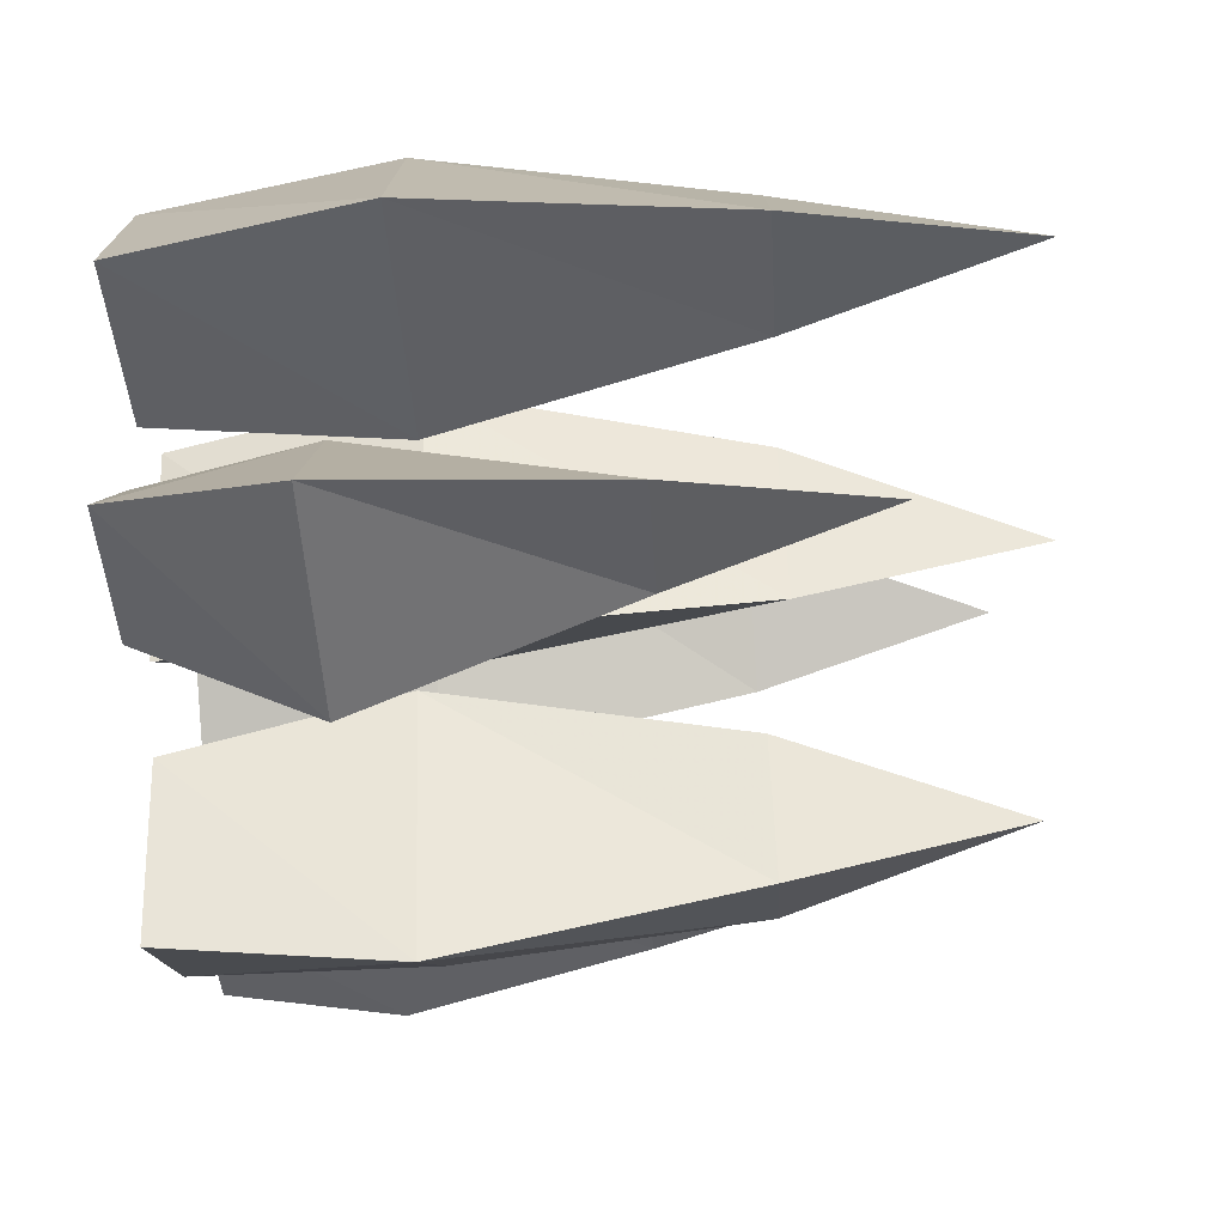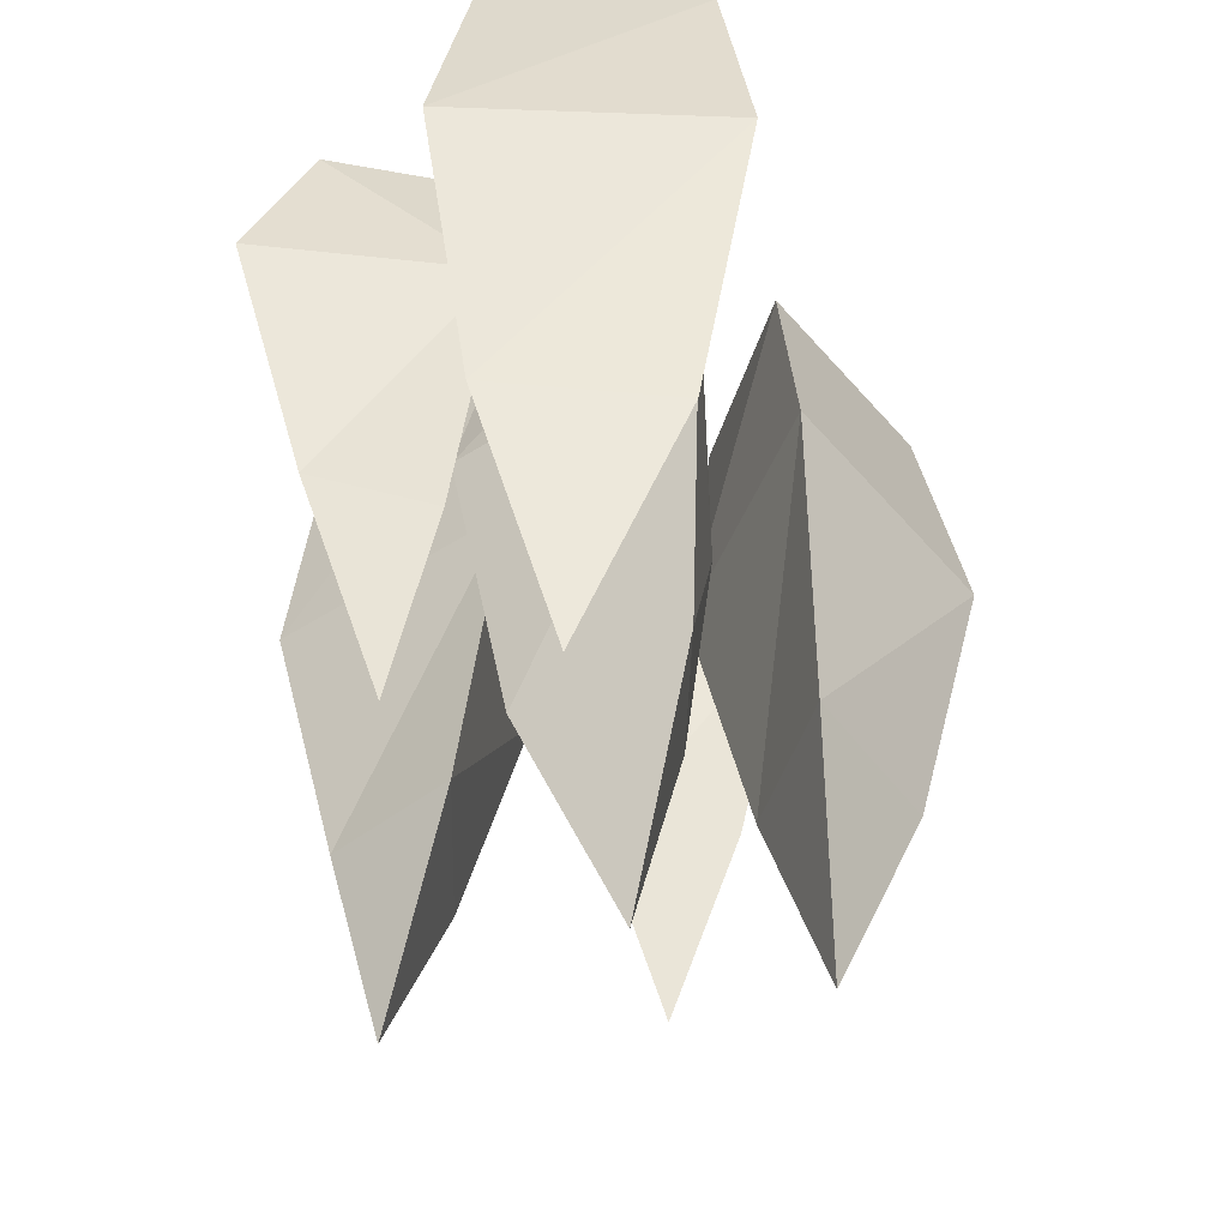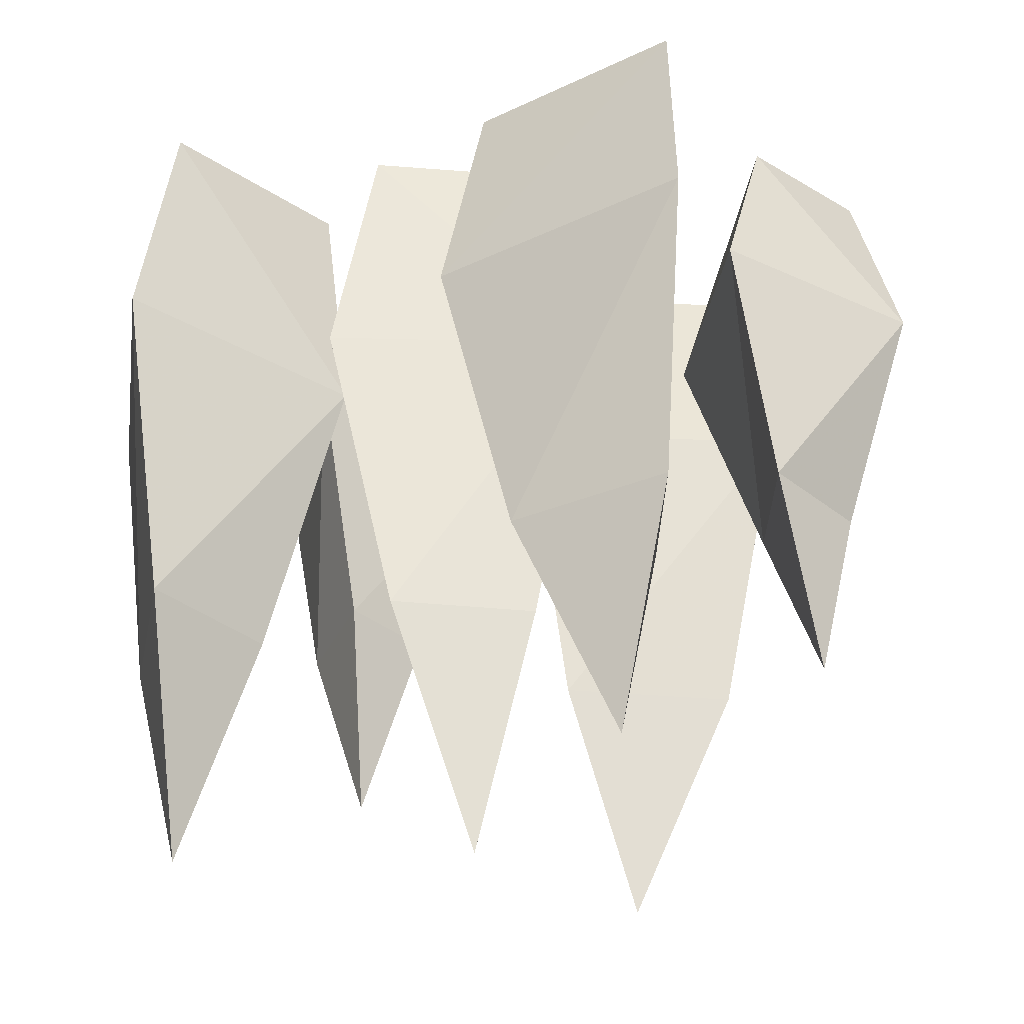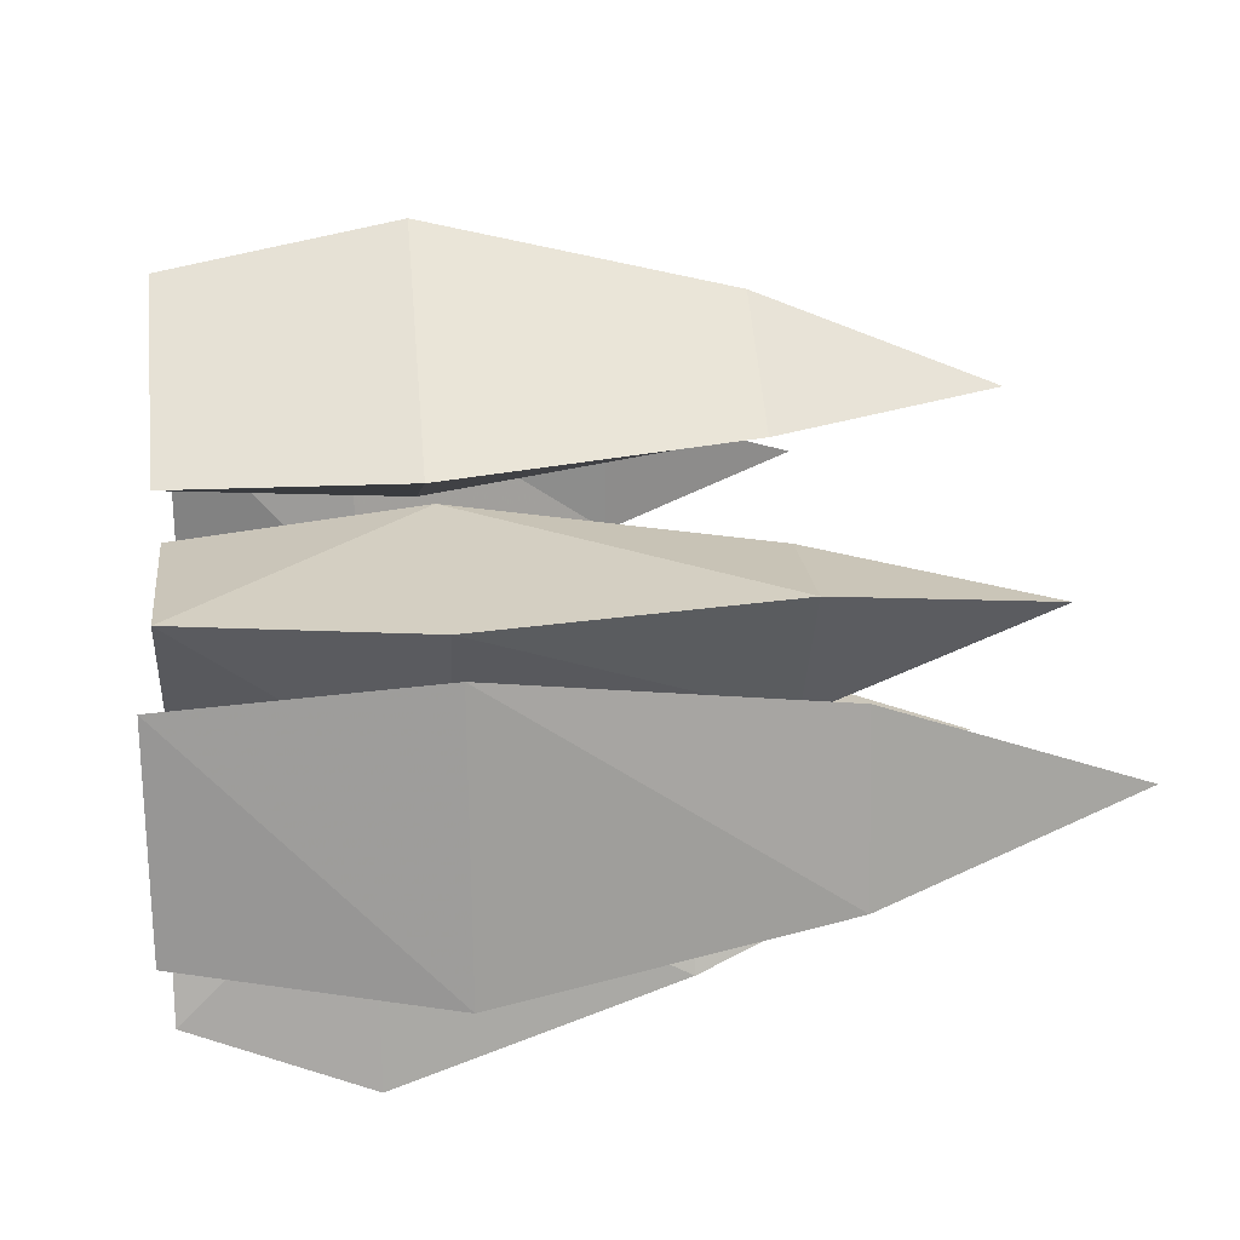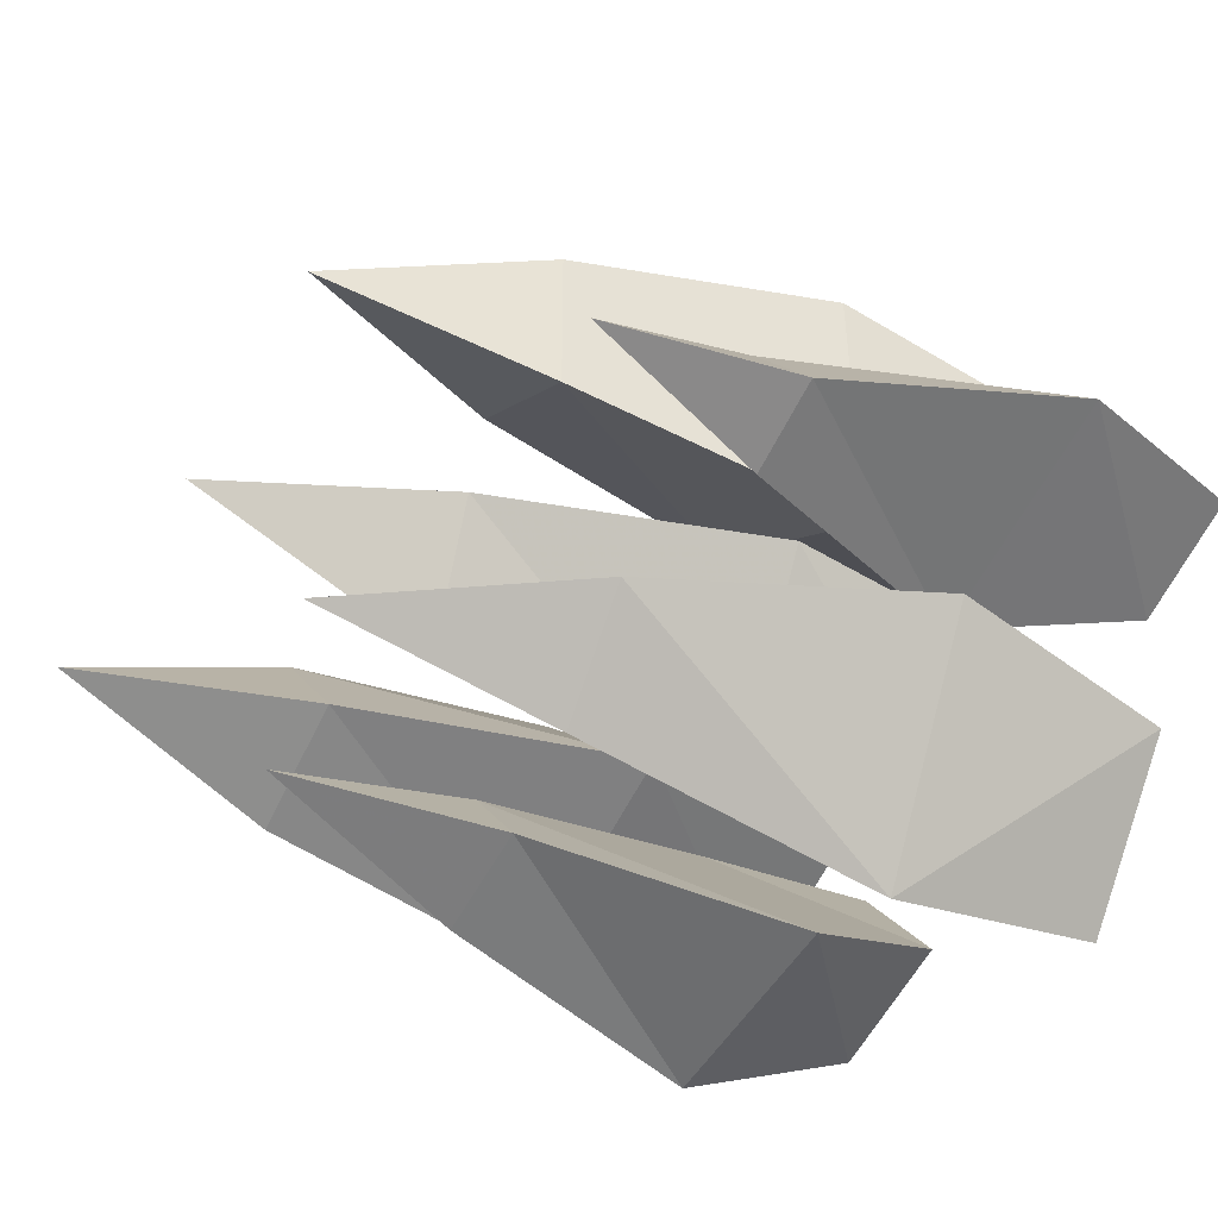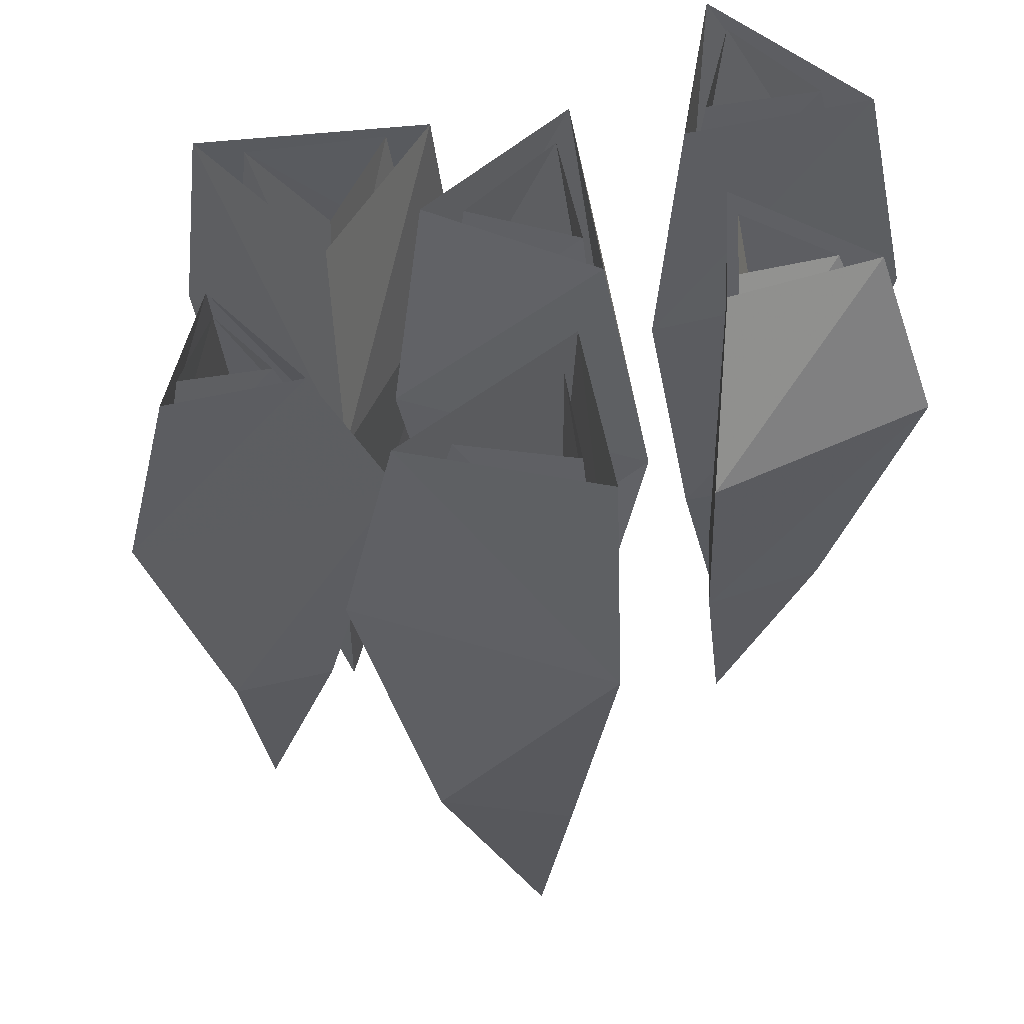
<metadata>
{"format":"obj","ext":"obj","renderer":"f3d","projection":"perspective","resolution":1024,"background":"white","views":[{"elev":-68.4,"azim":-86.0,"up":"+Z"},{"elev":-48.4,"azim":-86.3,"up":"+Y"},{"elev":-34.5,"azim":-2.0,"up":"+Y"},{"elev":25.4,"azim":-96.1,"up":"+Z"},{"elev":-35.1,"azim":59.3,"up":"+Z"},{"elev":48.7,"azim":138.2,"up":"+Y"}]}
</metadata>
<code>
v 0.01562 -0.08594 0.09375
v 0.09375 -0.08594 0.1484
v 0.09375 0 0.1328
v 0.03125 0 0.09375
v 0.1016 -0.08594 0.05469
v 0.09375 -0.1953 0.07812
v 0.04688 -0.1953 0.09375
v 0.09375 -0.1953 0.125
v 0.09375 0 0.0625
v 0.07812 -0.2891 0.09375
v 0.007812 -0.08594 -0.04688
v -0.04688 -0.08594 0.03125
v -0.03125 0 0.03125
v 0.007812 0 -0.03125
v 0.04688 -0.08594 0.03125
v 0.02344 -0.2031 0.02344
v 0.007812 -0.2031 -0.02344
v -0.02344 -0.2031 0.02344
v 0.03906 0 0.02344
v 0.007812 -0.3047 0.007812
v -0.1797 -0.08594 -0.04688
v -0.1719 -0.08594 0.05469
v -0.1641 0 0.03906
v -0.1641 0 -0.03125
v -0.09375 -0.08594 0
v -0.125 -0.2031 0
v -0.1641 -0.2031 -0.03125
v -0.1562 -0.2031 0.03125
v -0.1094 0 0
v -0.1484 -0.3047 0
v 0.03906 -0.125 -0.05469
v 0.1875 -0.125 -0.05469
v 0.1719 0 -0.07812
v 0.05469 0 -0.07812
v 0.1172 -0.125 -0.1797
v 0.1094 -0.2891 -0.1406
v 0.0625 -0.2891 -0.07812
v 0.1562 -0.2891 -0.08594
v 0.1094 0 -0.1641
v 0.1016 -0.4141 -0.1094
v -0.01562 -0.0625 -0.125
v -0.09375 -0.0625 -0.1484
v -0.07812 0 -0.125
v -0.03125 0 -0.1016
v -0.07812 -0.0625 -0.07031
v -0.0625 -0.1641 -0.08594
v -0.03906 -0.1641 -0.1016
v -0.07812 -0.1641 -0.125
v -0.0625 0 -0.07031
v -0.0625 -0.2422 -0.1016
v 0.1562 -0.0625 -0.007812
v 0.1641 -0.0625 0.0625
v 0.1797 0 0.04688
v 0.1797 0 0
v 0.2344 -0.0625 0.02344
v 0.2109 -0.1562 0.01562
v 0.1797 -0.1562 0
v 0.1797 -0.1562 0.03906
v 0.2188 0 0.02344
v 0.1953 -0.2266 0.02344
v -0.01562 -0.125 0.09375
v 0.1094 -0.125 0.1797
v 0.1094 0 0.1562
v 0.007812 0 0.08594
v 0.1172 -0.125 0.03125
v 0.1016 -0.2891 0.0625
v 0.02344 -0.2891 0.09375
v 0.1016 -0.2891 0.1406
v 0.1094 0 0.04688
v 0.07812 -0.4141 0.09375
v 0 -0.1328 -0.07812
v -0.07812 -0.1328 0.04688
v -0.05469 0 0.04688
v 0.01562 0 -0.05469
v 0.07031 -0.1328 0.04688
v 0.03906 -0.3047 0.03125
v 0.007812 -0.3047 -0.04688
v -0.03906 -0.3047 0.03906
v 0.05469 0 0.03906
v 0.007812 -0.4375 0.007812
v -0.2031 -0.1328 -0.07031
v -0.1875 -0.1328 0.07812
v -0.1719 0 0.0625
v -0.1797 0 -0.05469
v -0.07031 -0.1328 -0.007812
v -0.1094 -0.3047 -0.007812
v -0.1797 -0.3047 -0.04688
v -0.1641 -0.3047 0.04688
v -0.08594 0 -0.007812
v -0.1484 -0.4375 -0.007812
v 0.0625 -0.08594 -0.07812
v 0.1641 -0.08594 -0.07812
v 0.1484 0 -0.09375
v 0.07812 0 -0.09375
v 0.1094 -0.08594 -0.1562
v 0.1094 -0.1953 -0.125
v 0.07812 -0.1953 -0.09375
v 0.1406 -0.1953 -0.09375
v 0.1094 0 -0.1406
v 0.1094 -0.2891 -0.1094
v 0.01562 -0.09375 -0.1406
v -0.1094 -0.09375 -0.1719
v -0.09375 0 -0.1406
v -0.01562 0 -0.1094
v -0.08594 -0.09375 -0.04688
v -0.0625 -0.2422 -0.07031
v -0.02344 -0.2422 -0.1094
v -0.08594 -0.2422 -0.1328
v -0.07031 0 -0.05469
v -0.05469 -0.3594 -0.09375
v 0.1328 -0.09375 -0.03125
v 0.1484 -0.09375 0.08594
v 0.1719 0 0.0625
v 0.1719 0 -0.01562
v 0.2578 -0.09375 0.02344
v 0.2188 -0.2266 0.007812
v 0.1719 -0.2266 -0.01562
v 0.1719 -0.2266 0.05469
v 0.2344 0 0.01562
v 0.1953 -0.3281 0.01562
f 1 2 3
f 1 3 4
f 1 4 5
f 1 5 6
f 1 6 7
f 1 7 2
f 2 7 8
f 2 8 5
f 2 5 3
f 3 5 9
f 9 5 4
f 8 6 5
f 6 8 10
f 6 10 7
f 7 10 8
f 11 12 13
f 11 13 14
f 11 14 15
f 11 15 16
f 11 16 17
f 11 17 12
f 12 17 18
f 12 18 15
f 12 15 13
f 13 15 19
f 19 15 14
f 18 16 15
f 16 18 20
f 16 20 17
f 17 20 18
f 21 22 23
f 21 23 24
f 21 24 25
f 21 25 26
f 21 26 27
f 21 27 22
f 22 27 28
f 22 28 25
f 22 25 23
f 23 25 29
f 29 25 24
f 28 26 25
f 26 28 30
f 26 30 27
f 27 30 28
f 41 42 43
f 41 43 44
f 41 44 45
f 41 45 46
f 41 46 47
f 41 47 42
f 42 47 48
f 42 48 45
f 42 45 43
f 43 45 49
f 49 45 44
f 48 46 45
f 46 48 50
f 46 50 47
f 47 50 48
f 51 52 53
f 51 53 54
f 51 54 55
f 51 55 56
f 51 56 57
f 51 57 52
f 52 57 58
f 52 58 55
f 52 55 53
f 53 55 59
f 59 55 54
f 58 56 55
f 56 58 60
f 56 60 57
f 57 60 58
f 91 92 93
f 91 93 94
f 91 94 95
f 91 95 96
f 91 96 97
f 91 97 92
f 92 97 98
f 92 98 95
f 92 95 93
f 93 95 99
f 99 95 94
f 98 96 95
f 96 98 100
f 96 100 97
f 97 100 98
f 31 32 33
f 31 33 34
f 31 34 35
f 31 35 36
f 31 36 37
f 31 37 32
f 32 37 38
f 32 38 35
f 32 35 33
f 33 35 39
f 39 35 34
f 38 36 35
f 36 38 40
f 36 40 37
f 37 40 38
f 61 62 63
f 61 63 64
f 61 64 65
f 61 65 66
f 61 66 67
f 61 67 62
f 62 67 68
f 62 68 65
f 62 65 63
f 63 65 69
f 69 65 64
f 68 66 65
f 66 68 70
f 66 70 67
f 67 70 68
f 71 72 73
f 71 73 74
f 71 74 75
f 71 75 76
f 71 76 77
f 71 77 72
f 72 77 78
f 72 78 75
f 72 75 73
f 73 75 79
f 79 75 74
f 78 76 75
f 76 78 80
f 76 80 77
f 77 80 78
f 81 82 83
f 81 83 84
f 81 84 85
f 81 85 86
f 81 86 87
f 81 87 82
f 82 87 88
f 82 88 85
f 82 85 83
f 83 85 89
f 89 85 84
f 88 86 85
f 86 88 90
f 86 90 87
f 87 90 88
f 101 102 103
f 101 103 104
f 101 104 105
f 101 105 106
f 101 106 107
f 101 107 102
f 102 107 108
f 102 108 105
f 102 105 103
f 103 105 109
f 109 105 104
f 108 106 105
f 106 108 110
f 106 110 107
f 107 110 108
f 111 112 113
f 111 113 114
f 111 114 115
f 111 115 116
f 111 116 117
f 111 117 112
f 112 117 118
f 112 118 115
f 112 115 113
f 113 115 119
f 119 115 114
f 118 116 115
f 116 118 120
f 116 120 117
f 117 120 118

</code>
